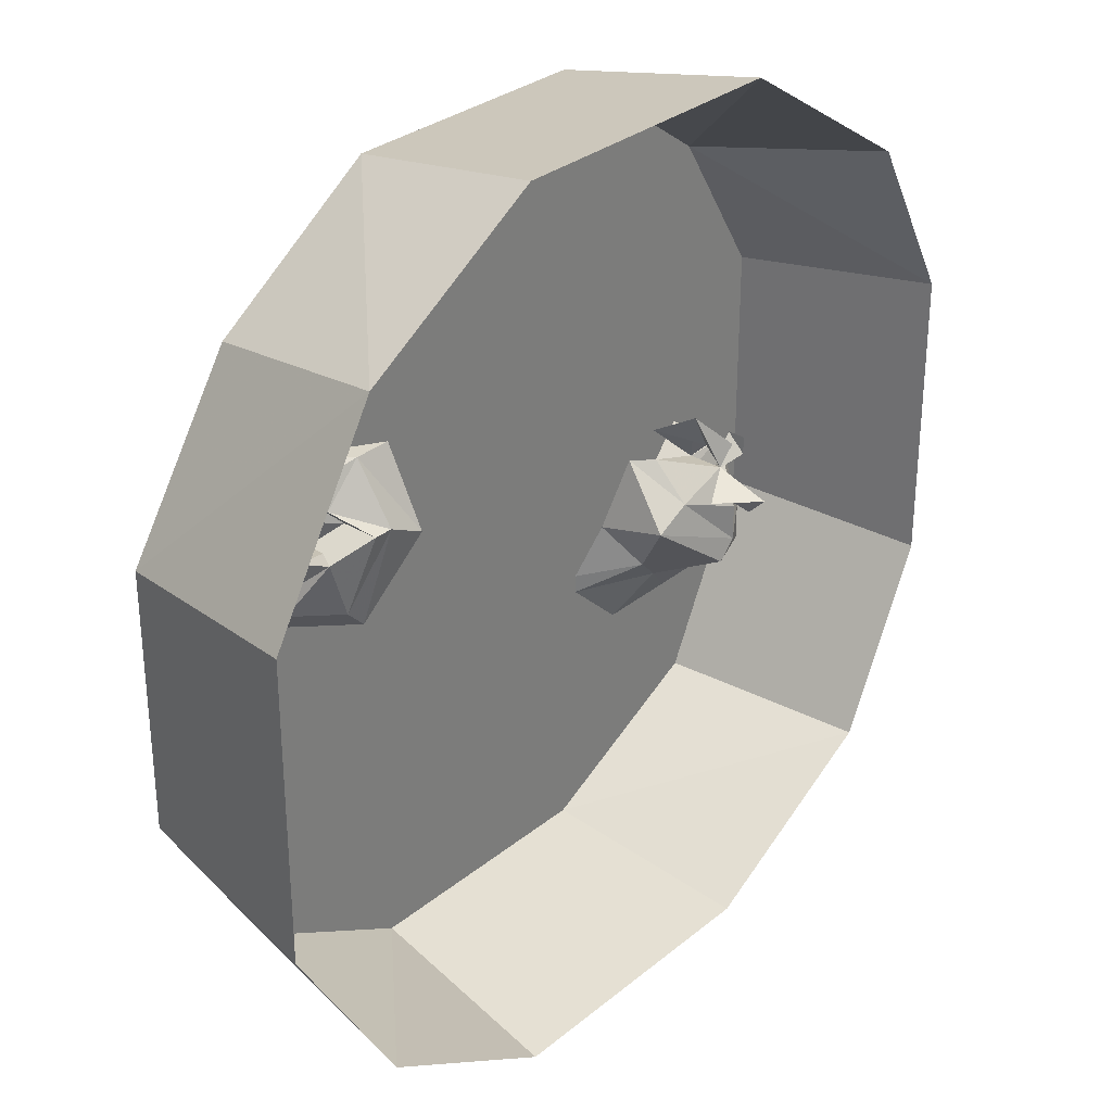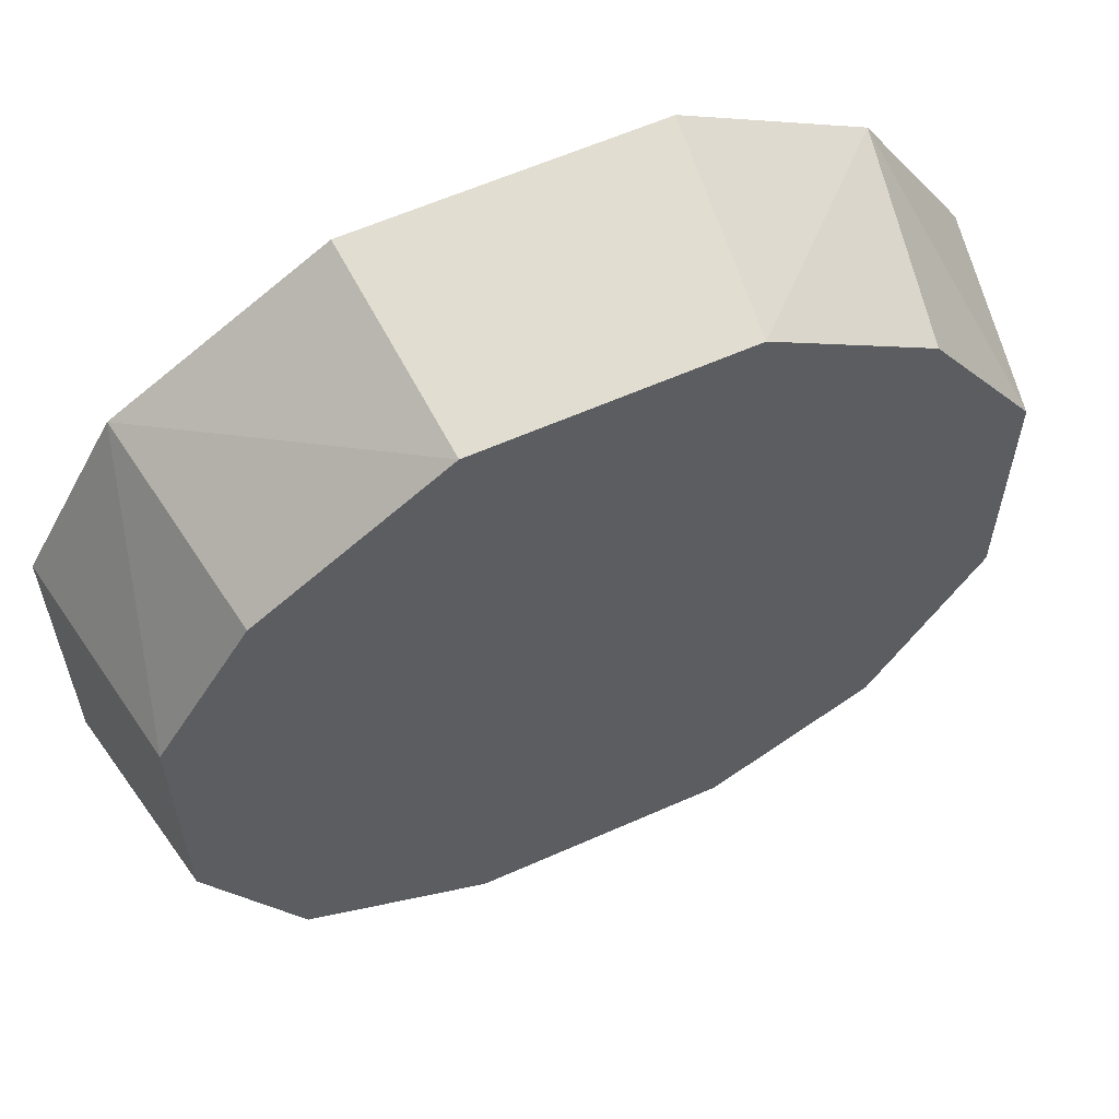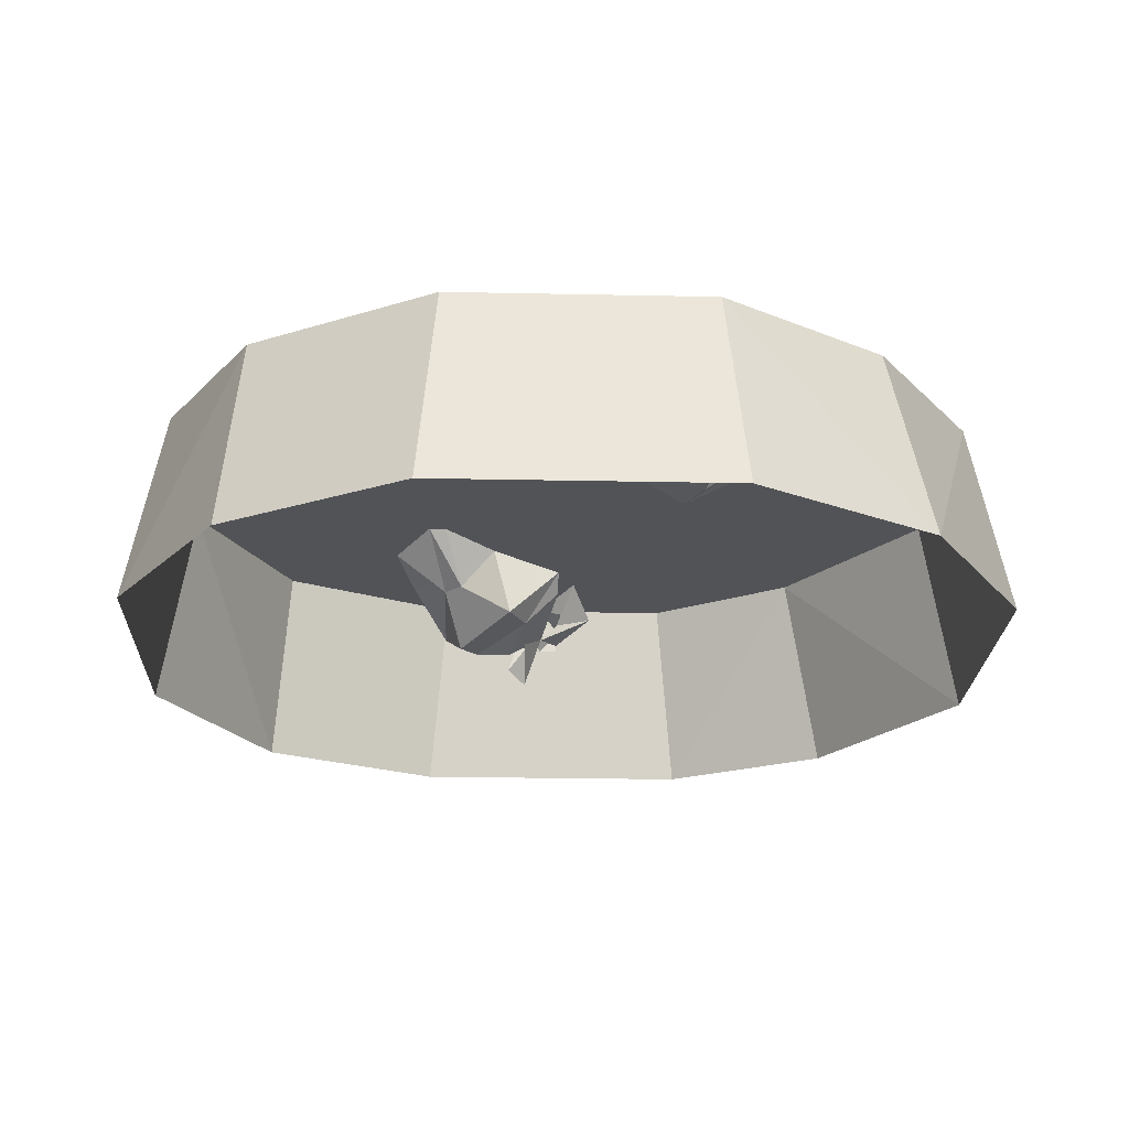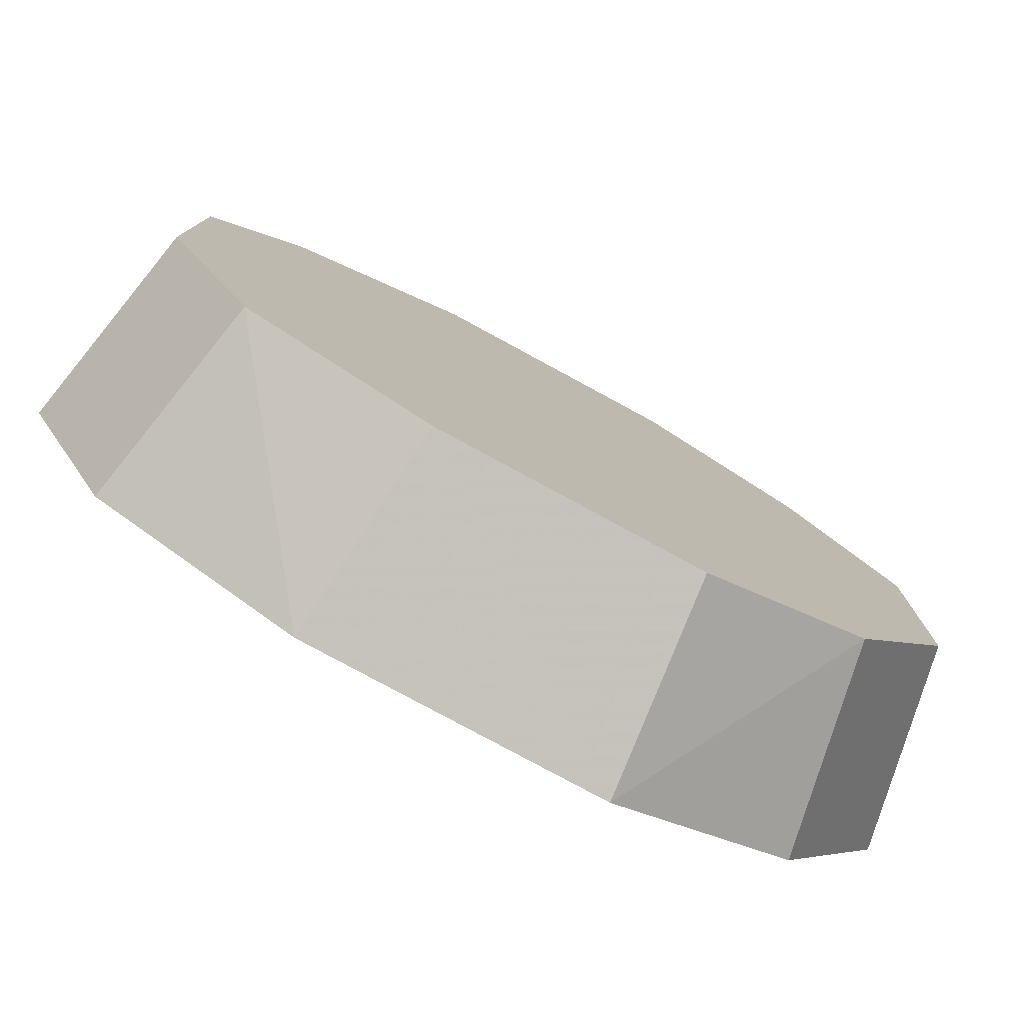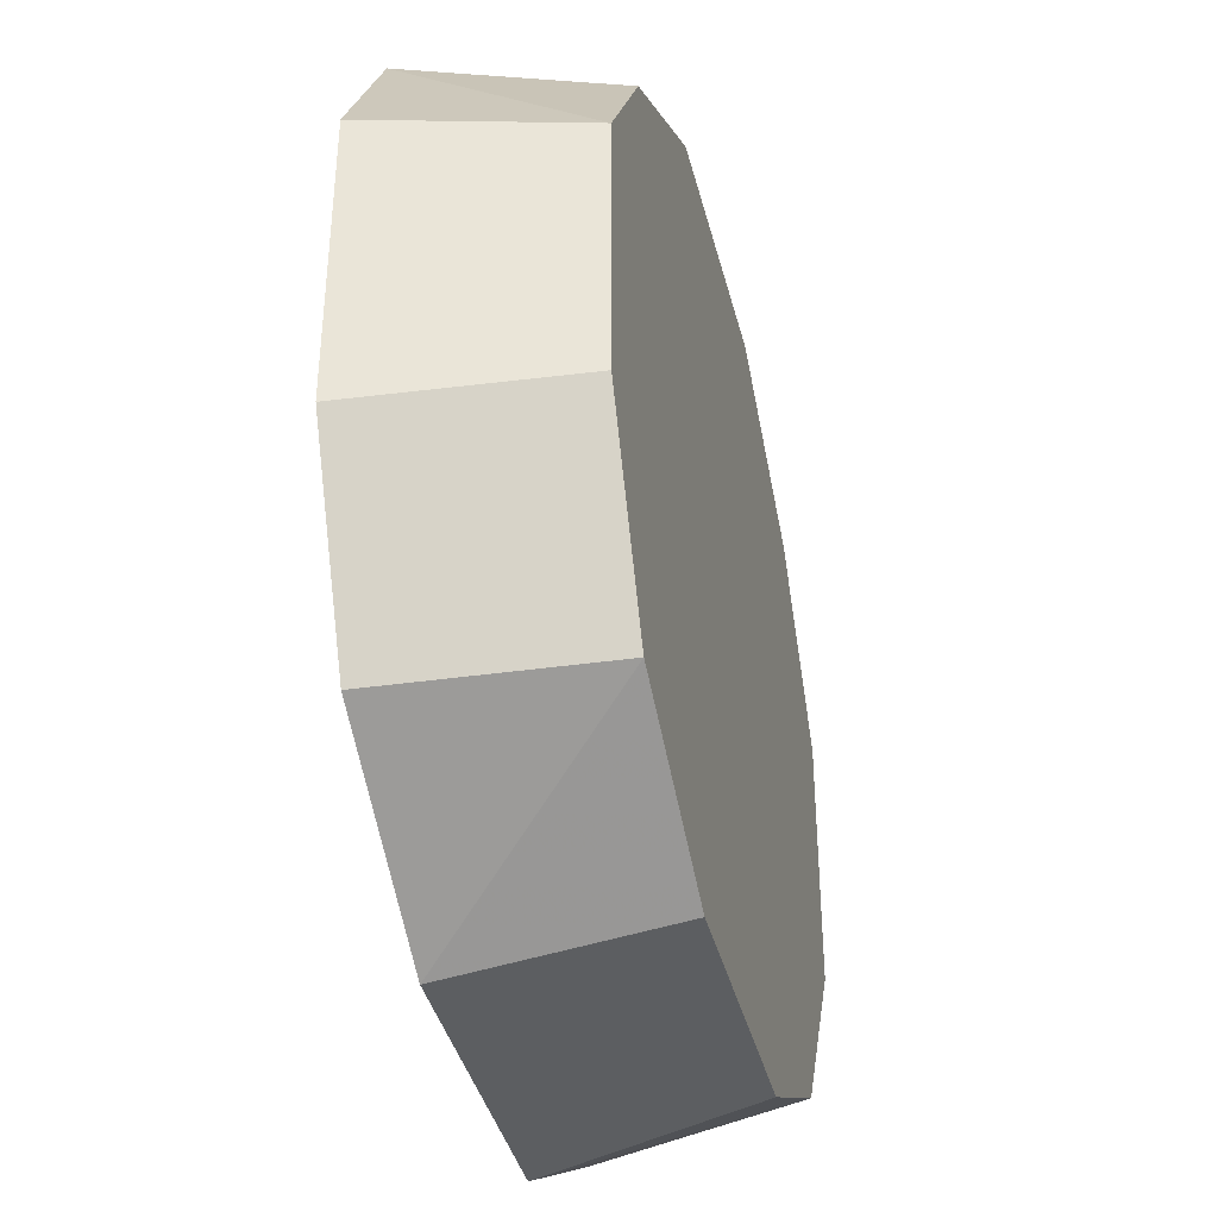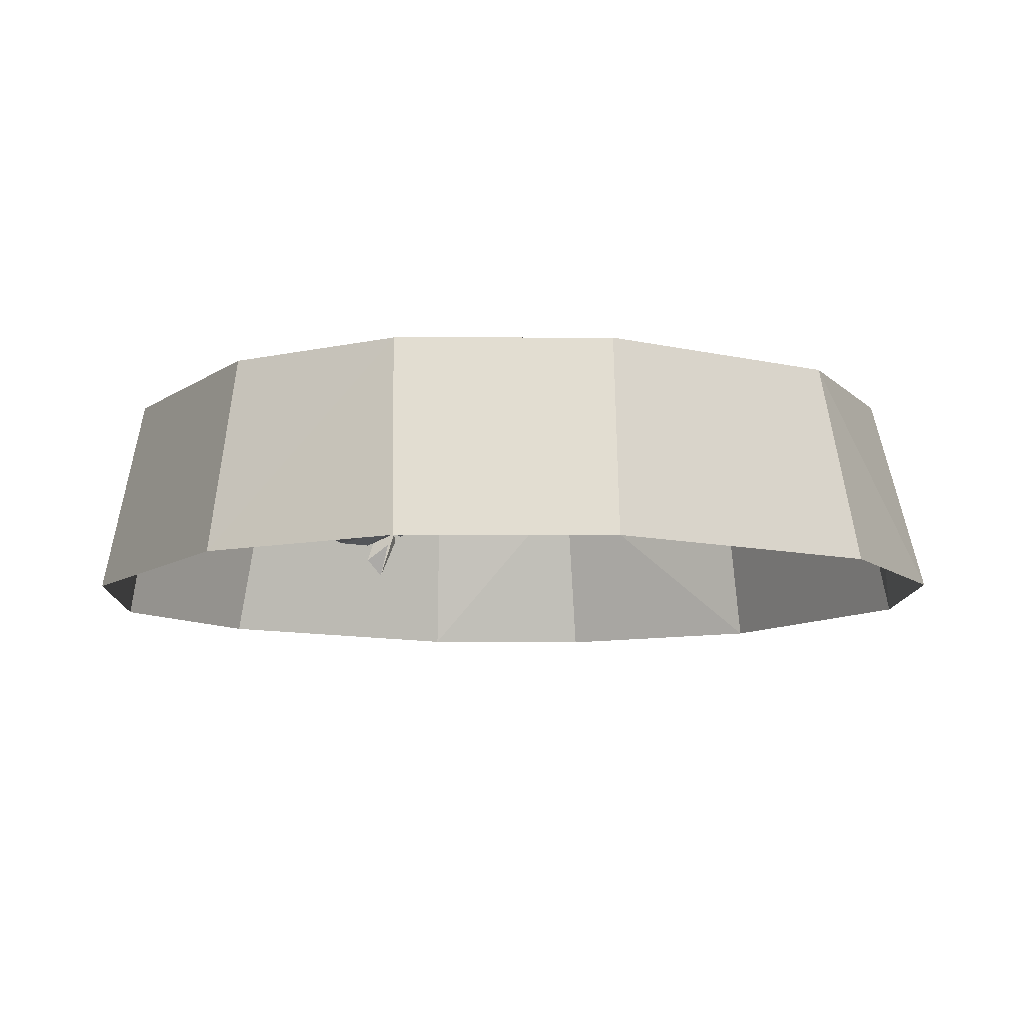
<metadata>
{"format":"obj","ext":"obj","renderer":"f3d","projection":"perspective","resolution":1024,"background":"white","views":[{"elev":30.7,"azim":-49.3,"up":"+Z"},{"elev":60.2,"azim":155.5,"up":"+Z"},{"elev":-22.1,"azim":-92.1,"up":"+Y"},{"elev":-79.0,"azim":151.5,"up":"+Z"},{"elev":-39.5,"azim":103.8,"up":"+Z"},{"elev":-9.9,"azim":-121.1,"up":"+Y"}]}
</metadata>
<code>
v -0.2031 -0.08594 -0.05469
v -0.2031 -0.08594 0.07031
v -0.1875 0 0.0625
v -0.1875 0 -0.04688
v -0.1562 -0.08594 -0.1328
v -0.1406 0 -0.125
v -0.1562 -0.08594 0.1484
v -0.1406 0 0.1328
v -0.07812 -0.08594 0.1953
v -0.07031 0 0.1797
v 0.04688 -0.08594 0.1953
v 0.03906 0 0.1797
v 0.1328 -0.08594 0.1406
v 0.1172 0 0.125
v 0.1719 -0.08594 0.07031
v 0.1562 0 0.0625
v 0.1719 -0.08594 -0.05469
v 0.1562 0 -0.04688
v 0.1328 -0.08594 -0.1328
v 0.1172 0 -0.125
v 0.04688 -0.08594 -0.1797
v 0.03906 0 -0.1641
v -0.07812 -0.08594 -0.1797
v -0.07031 0 -0.1641
v -0.02344 0 0.007812
v -0.1328 -0.007812 0.08594
v -0.1094 -0.03125 0.08594
v -0.09375 -0.03125 0.08594
v -0.09375 -0.04688 0.05469
v -0.08594 -0.02344 0.03906
v -0.08594 -0.01562 0.05469
v -0.0625 -0.007812 0.03125
v -0.07031 0 0.03906
v -0.1328 -0.02344 0.07812
v -0.125 -0.03125 0.07031
v -0.1094 -0.04688 0.0625
v -0.1172 -0.03906 0.02344
v -0.09375 -0.02344 0.03125
v -0.07812 0 0.01562
v -0.1484 -0.007812 0.0625
v -0.1406 -0.02344 0.07031
v -0.1172 -0.03125 0.0625
v -0.1172 -0.04688 0.0625
v -0.125 -0.03906 0.03125
v -0.1406 -0.01562 0.02344
v -0.1094 -0.007812 0.01562
v -0.08594 0 0.01562
v -0.1406 -0.02344 0.03125
v -0.1328 -0.02344 0.05469
v -0.1328 -0.03906 0.05469
v -0.125 -0.03125 0.05469
v -0.125 -0.02344 0.05469
v -0.1484 -0.03125 0.0625
v -0.1484 -0.03906 0.0625
v -0.1562 -0.03125 0.04688
v -0.1406 -0.03125 0.05469
v 0.125 -0.007812 -0.007812
v 0.1172 -0.03125 -0.03125
v 0.1172 -0.03125 -0.04688
v 0.08594 -0.04688 -0.03906
v 0.07031 -0.02344 -0.04688
v 0.08594 -0.01562 -0.0625
v 0.0625 -0.007812 -0.07031
v 0.07031 0 -0.0625
v 0.1172 -0.02344 -0.007812
v 0.1094 -0.03125 -0.01562
v 0.09375 -0.04688 -0.03125
v 0.05469 -0.03906 -0.01562
v 0.0625 -0.02344 -0.03906
v 0.04688 0 -0.05469
v 0.1016 -0.007812 0.007812
v 0.1094 -0.02344 0
v 0.09375 -0.03125 -0.01562
v 0.09375 -0.04688 -0.01562
v 0.07031 -0.03906 -0.007812
v 0.0625 -0.01562 0.007812
v 0.05469 -0.007812 -0.02344
v 0.04688 0 -0.04688
v 0.07031 -0.02344 0.007812
v 0.09375 -0.02344 0
v 0.09375 -0.03906 0
v 0.09375 -0.03125 -0.007812
v 0.09375 -0.02344 -0.007812
v 0.1016 -0.03125 0.007812
v 0.1016 -0.03906 0.007812
v 0.09375 -0.04688 -0.007812
v 0.09375 -0.05469 -0.01562
v 0.09375 -0.0625 -0.007812
v 0.08594 -0.04688 -0.007812
v 0.08594 -0.03125 0.02344
v 0.09375 -0.03125 0.007812
v 0.07812 -0.01562 0.01562
v 0.1094 -0.03125 0
v 0.1016 -0.03125 -0.007812
v 0.1094 -0.03906 0
v 0.1094 -0.03125 0.007812
v 0.07812 -0.04688 -0.007812
v 0.1094 -0.03906 0.007812
f 1 2 3
f 1 3 4
f 1 4 5
f 1 5 6
f 1 6 4
f 1 4 2
f 2 4 3
f 2 3 7
f 2 7 8
f 2 8 3
f 3 8 7
f 7 8 9
f 7 9 10
f 7 10 8
f 8 10 9
f 9 10 11
f 9 11 12
f 9 12 10
f 10 12 11
f 11 12 13
f 11 13 14
f 11 14 12
f 12 14 13
f 13 14 15
f 13 15 16
f 13 16 14
f 14 16 15
f 15 16 17
f 15 17 18
f 15 18 16
f 16 18 17
f 17 18 19
f 17 19 20
f 17 20 18
f 18 20 19
f 19 20 21
f 19 21 22
f 19 22 20
f 20 22 21
f 21 22 23
f 21 23 24
f 21 24 22
f 22 24 23
f 23 24 5
f 23 5 6
f 23 6 24
f 24 6 5
f 5 4 6
f 6 24 25
f 6 25 4
f 4 25 3
f 3 25 8
f 8 25 10
f 10 25 12
f 12 25 14
f 14 25 16
f 16 25 18
f 18 25 20
f 20 25 22
f 22 25 24
f 26 27 28
f 28 27 29
f 28 29 30
f 28 30 31
f 31 30 32
f 31 32 33
f 27 26 34
f 27 34 35
f 27 35 36
f 27 36 29
f 29 36 37
f 29 37 38
f 29 38 30
f 30 38 39
f 30 39 32
f 26 40 41
f 26 41 34
f 34 41 42
f 34 42 35
f 35 42 43
f 35 43 36
f 36 43 44
f 36 44 37
f 37 44 45
f 37 45 46
f 37 46 38
f 38 46 47
f 38 47 39
f 40 48 49
f 40 49 41
f 41 49 42
f 42 49 50
f 42 50 43
f 43 50 44
f 44 50 48
f 44 48 45
f 50 49 48
f 57 58 59
f 59 58 60
f 59 60 61
f 59 61 62
f 62 61 63
f 62 63 64
f 58 57 65
f 58 65 66
f 58 66 67
f 58 67 60
f 60 67 68
f 60 68 69
f 60 69 61
f 61 69 70
f 61 70 63
f 57 71 72
f 57 72 65
f 65 72 73
f 65 73 66
f 66 73 74
f 66 74 67
f 67 74 75
f 67 75 68
f 68 75 76
f 68 76 77
f 68 77 69
f 69 77 78
f 69 78 70
f 71 79 80
f 71 80 72
f 72 80 73
f 73 80 81
f 73 81 74
f 74 81 75
f 75 81 79
f 75 79 76
f 81 80 79
f 51 52 53
f 51 53 54
f 53 49 55
f 53 55 54
f 82 83 84
f 82 84 85
f 82 81 86
f 84 80 90
f 84 90 85
f 92 90 80
f 93 83 94
f 81 97 88
f 81 88 86
f 51 54 50
f 50 54 55
f 50 55 56
f 52 42 51
f 82 85 81
f 82 86 87
f 87 86 88
f 87 88 89
f 85 90 81
f 81 90 91
f 91 90 92
f 83 93 73
f 83 73 82
f 83 82 93
f 93 82 95
f 93 95 96
f 93 96 82
f 93 82 73
f 96 95 98
f 96 98 95
f 96 95 82

</code>
